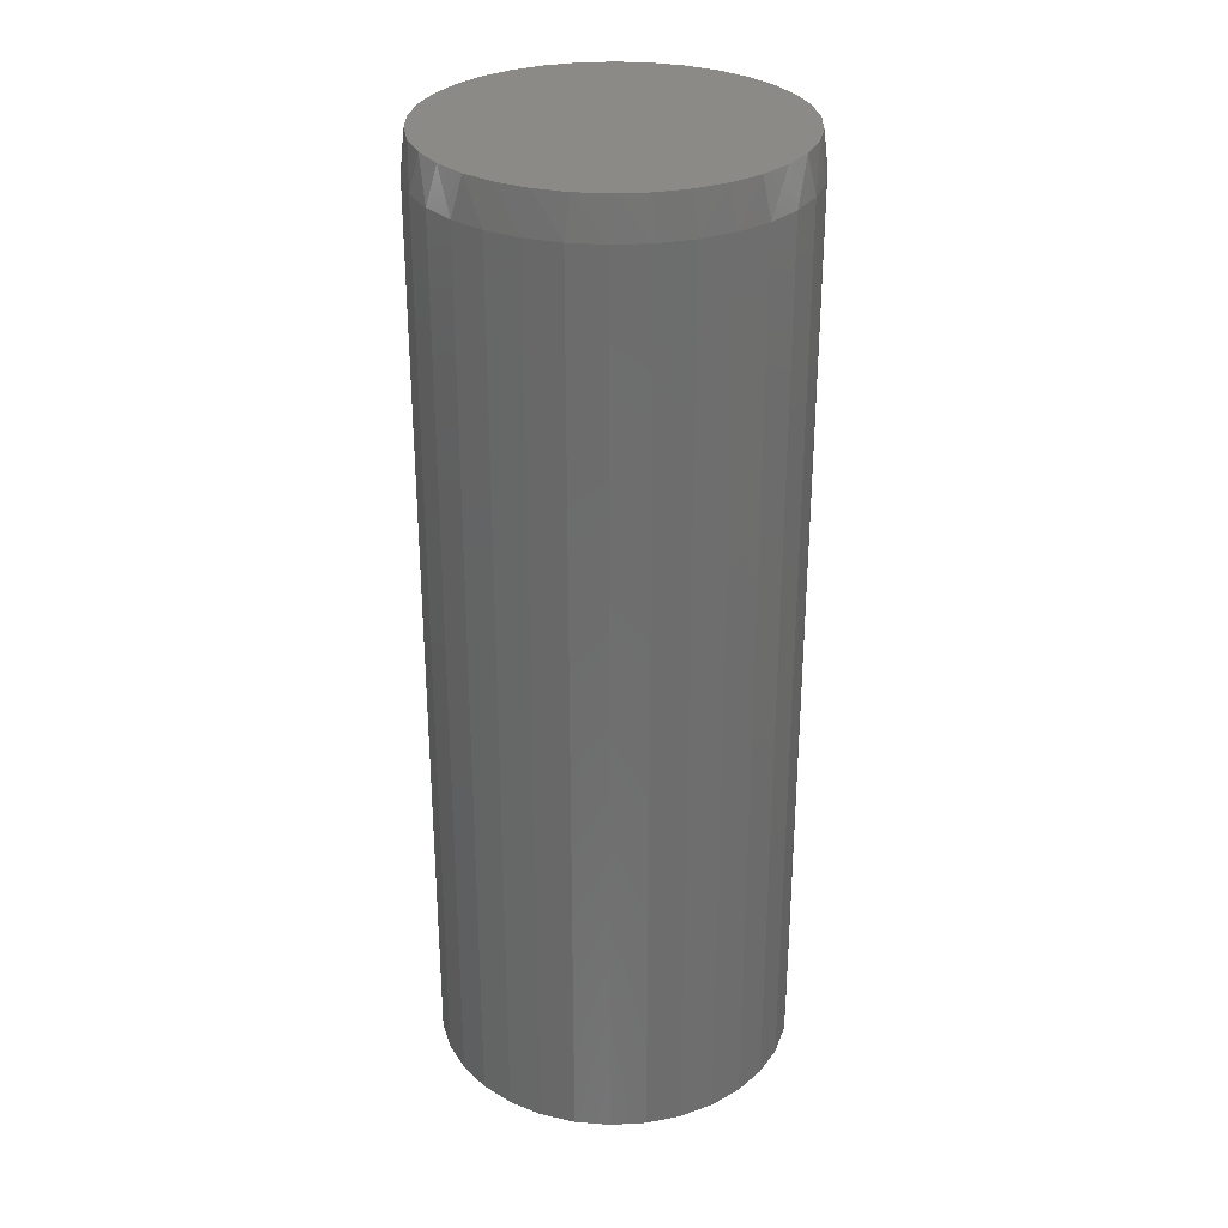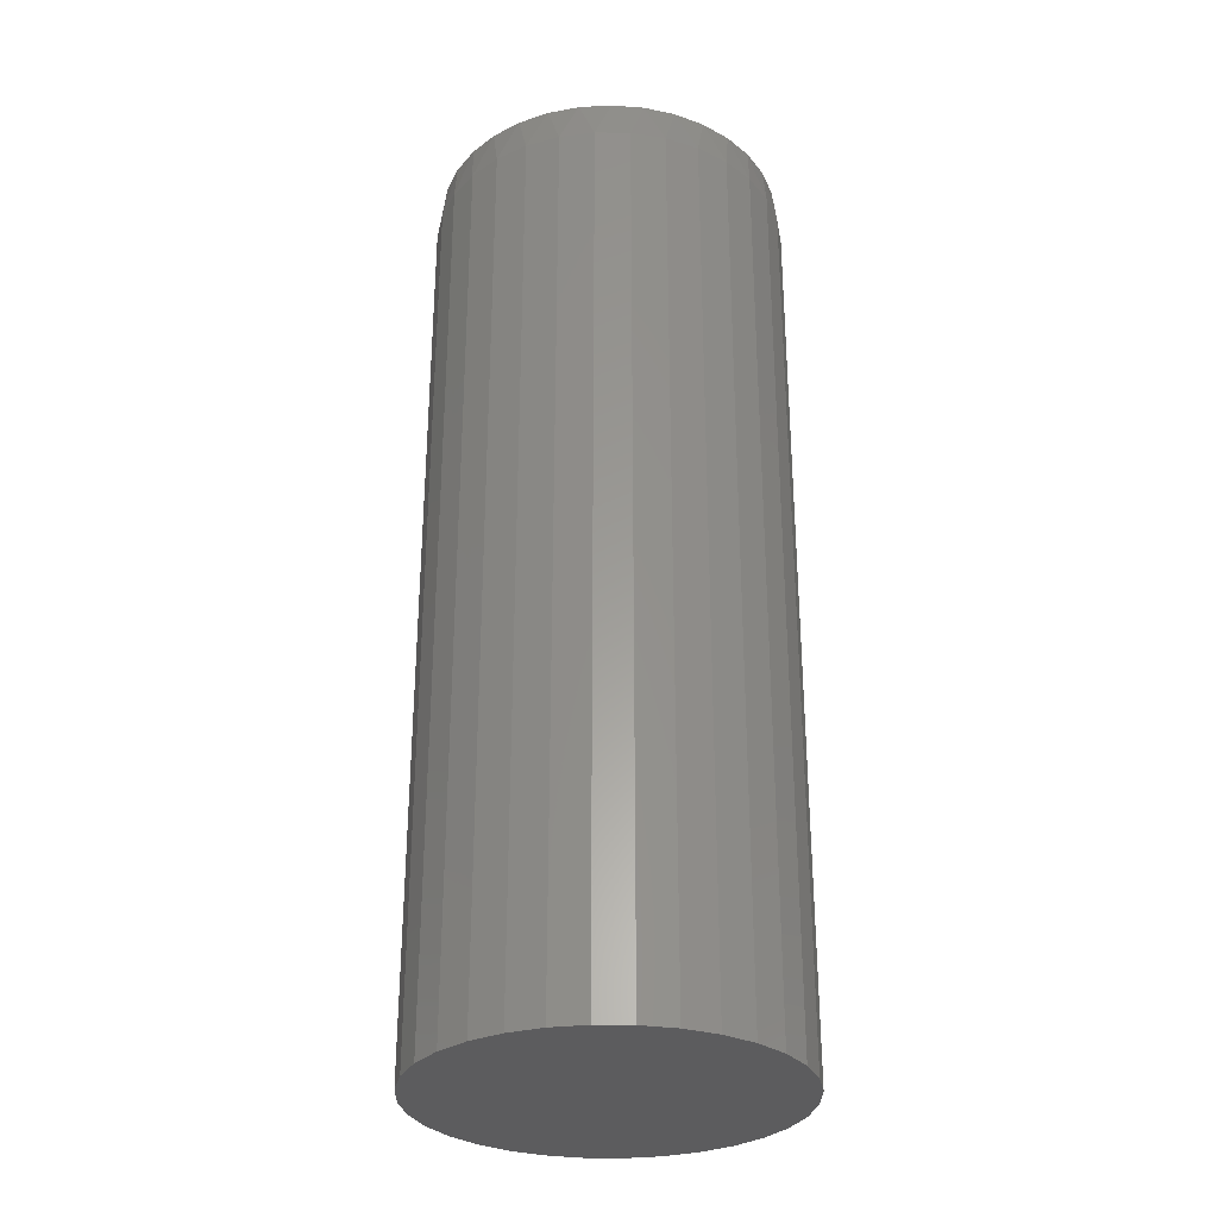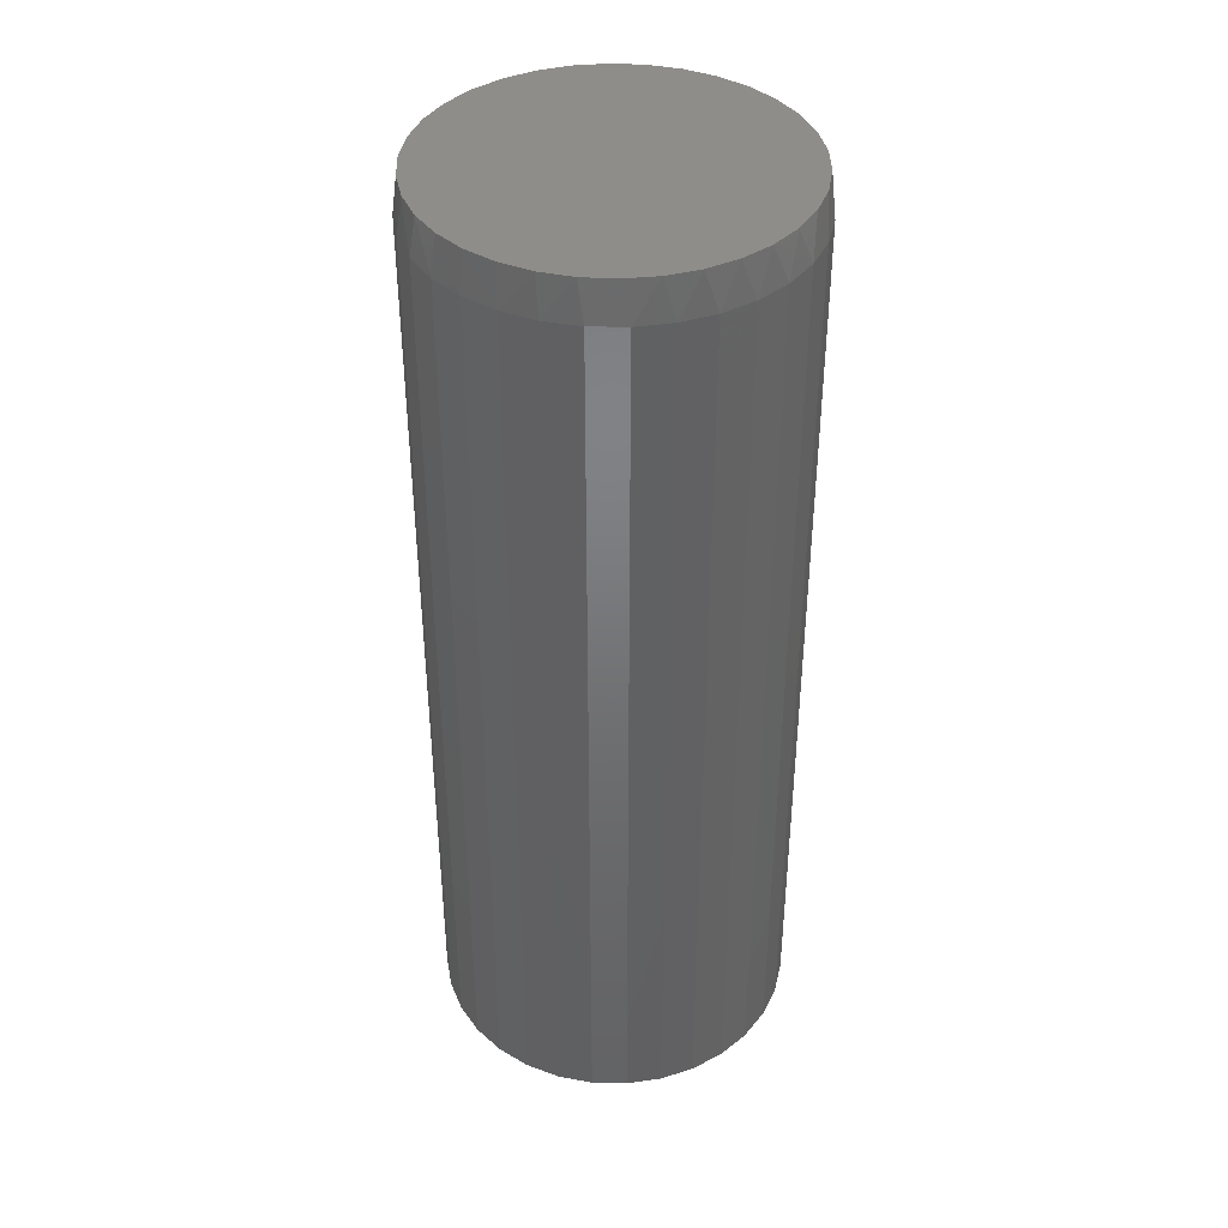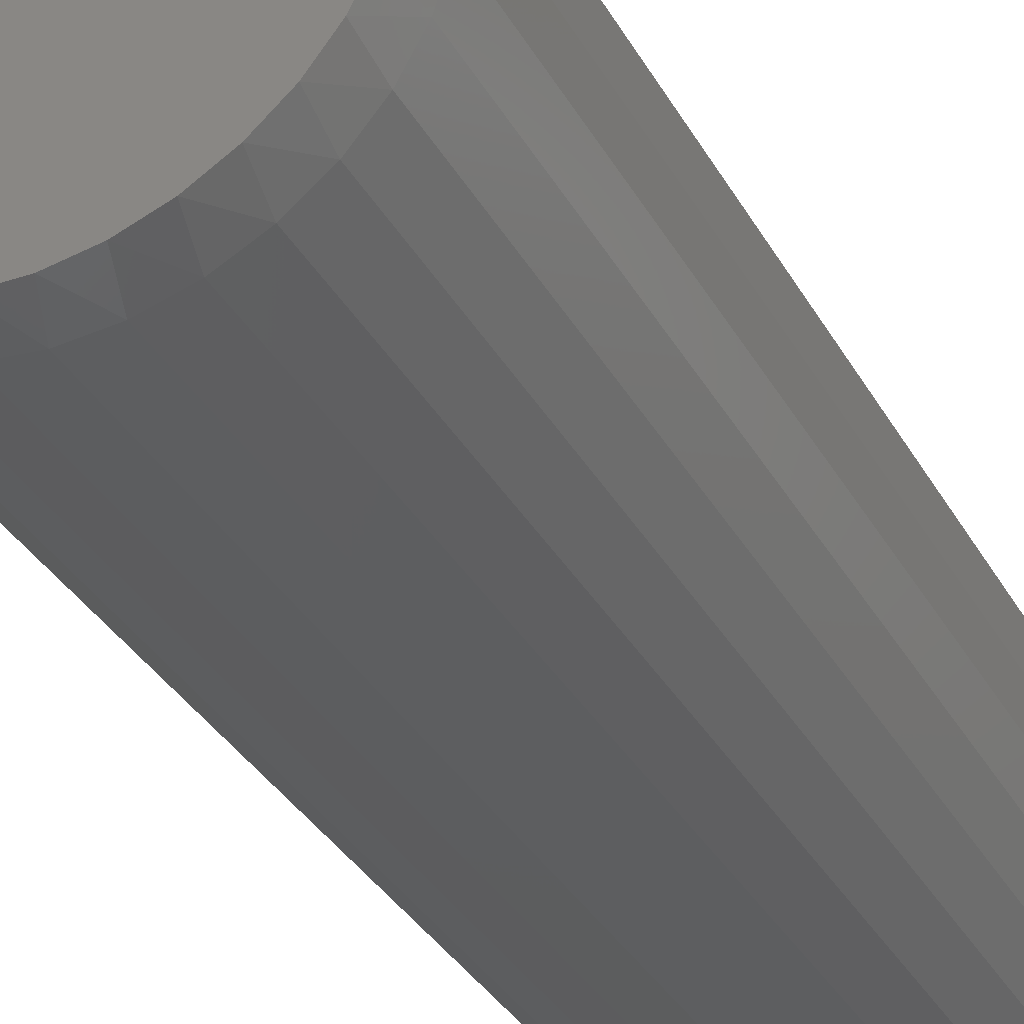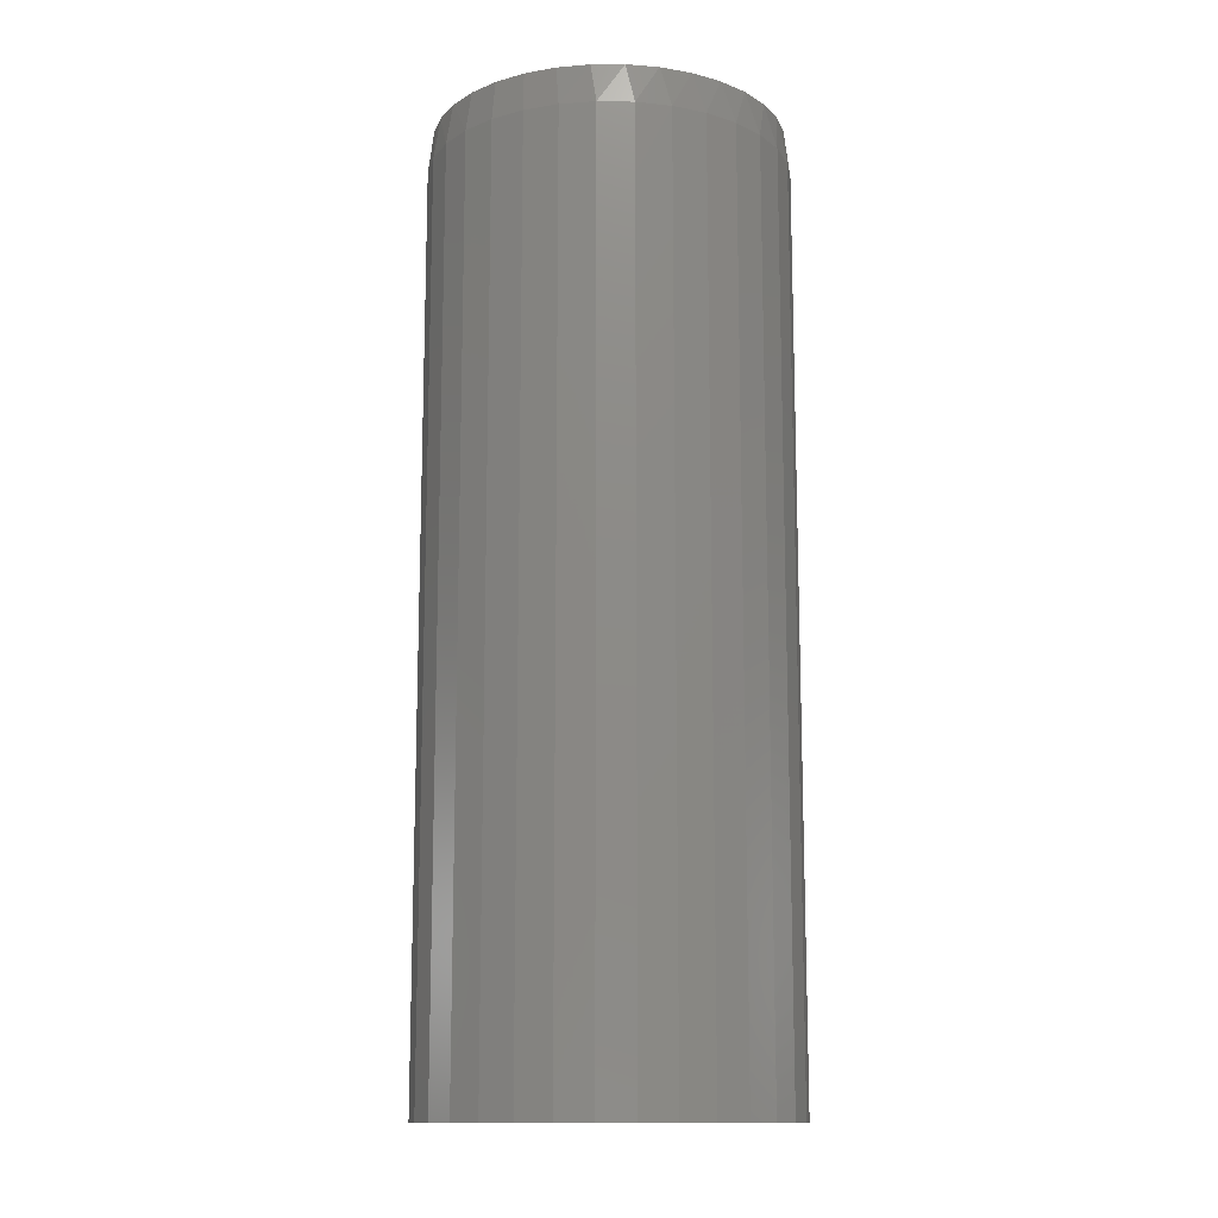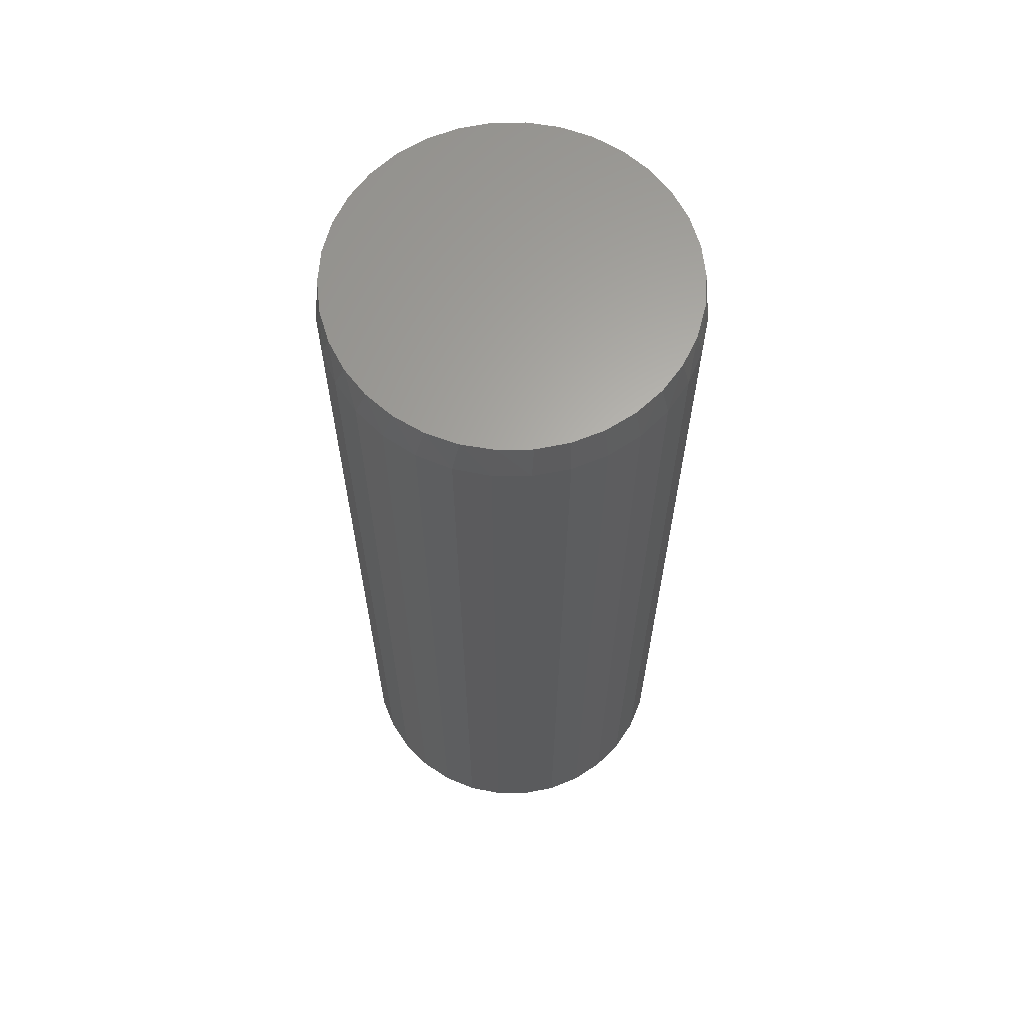
<metadata>
{"format":"stl","ext":"stl","renderer":"f3d","projection":"perspective","resolution":1024,"background":"white","views":[{"elev":30.3,"azim":-100.1,"up":"+Z"},{"elev":-30.2,"azim":4.5,"up":"+Z"},{"elev":40.3,"azim":-49.1,"up":"+Z"},{"elev":-33.0,"azim":24.8,"up":"+Y"},{"elev":-13.2,"azim":-52.6,"up":"+Z"},{"elev":63.8,"azim":-106.8,"up":"+Z"}]}
</metadata>
<code>
# stl→obj: 98 verts, 192 faces
v 0.02846 0.2752 0.75
v -0.02254 0.2752 0.75
v -0.07268 0.2658 0.75
v 0.0786 0.2658 0.75
v 0.0786 -0.2658 0.75
v -0.02254 -0.2752 0.75
v 0.02846 -0.2752 0.75
v 0.1262 0.2474 0.75
v -0.1202 0.2474 0.75
v 0.1695 0.2206 0.75
v -0.1636 0.2206 0.75
v 0.2072 0.1862 0.75
v -0.2013 0.1862 0.75
v 0.238 0.1455 0.75
v -0.232 0.1455 0.75
v 0.2607 0.09985 0.75
v -0.2548 0.09985 0.75
v 0.2747 0.05079 0.75
v -0.2687 0.05079 0.75
v 0.2794 6.441e-18 0.75
v -0.2734 -1.343e-06 0.75
v 0.2747 -0.05079 0.75
v -0.2687 -0.05079 0.75
v 0.2607 -0.09985 0.75
v -0.2548 -0.09985 0.75
v 0.238 -0.1455 0.75
v -0.232 -0.1455 0.75
v 0.2072 -0.1862 0.75
v -0.2013 -0.1862 0.75
v 0.1695 -0.2206 0.75
v -0.1636 -0.2206 0.75
v 0.1262 -0.2474 0.75
v -0.1202 -0.2474 0.75
v -0.07268 -0.2658 0.75
v 0.2872 0 -0.75
v 0.2872 -6.961e-17 0.6875
v 0.2817 -0.05545 -0.75
v 0.2817 -0.05545 0.6875
v 0.2655 -0.1088 -0.75
v 0.2655 -0.1088 0.6875
v 0.2393 -0.1579 -0.75
v 0.2393 -0.1579 0.6875
v 0.2039 -0.201 -0.75
v 0.2039 -0.201 0.6875
v 0.1609 -0.2363 -0.75
v 0.1609 -0.2363 0.6875
v 0.1117 -0.2626 -0.75
v 0.1117 -0.2626 0.6875
v 0.05841 -0.2787 -0.75
v 0.05841 -0.2787 0.6875
v 0.002961 -0.2842 -0.75
v 0.002961 -0.2842 0.6875
v -0.05249 -0.2787 -0.75
v -0.05249 -0.2787 0.6875
v -0.1058 -0.2626 -0.75
v -0.1058 -0.2626 0.6875
v -0.1549 -0.2363 -0.75
v -0.1549 -0.2363 0.6875
v -0.198 -0.201 -0.75
v -0.198 -0.201 0.6875
v -0.2334 -0.1579 -0.75
v -0.2334 -0.1579 0.6875
v -0.2596 -0.1088 -0.75
v -0.2596 -0.1088 0.6875
v -0.2758 -0.05545 -0.75
v -0.2758 -0.05545 0.6875
v -0.2812 3.48e-17 -0.75
v -0.2812 3.48e-17 0.6875
v -0.2758 0.05545 -0.75
v -0.2758 0.05545 0.6875
v -0.2596 0.1088 -0.75
v -0.2596 0.1088 0.6875
v -0.2334 0.1579 -0.75
v -0.2334 0.1579 0.6875
v -0.198 0.201 -0.75
v -0.198 0.201 0.6875
v -0.1549 0.2363 -0.75
v -0.1549 0.2363 0.6875
v -0.1058 0.2626 -0.75
v -0.1058 0.2626 0.6875
v -0.05249 0.2787 -0.75
v -0.05249 0.2787 0.6875
v 0.002961 0.2842 -0.75
v 0.002961 0.2842 0.6875
v 0.05841 0.2787 -0.75
v 0.05841 0.2787 0.6875
v 0.1117 0.2626 -0.75
v 0.1117 0.2626 0.6875
v 0.1609 0.2363 -0.75
v 0.1609 0.2363 0.6875
v 0.2039 0.201 -0.75
v 0.2039 0.201 0.6875
v 0.2393 0.1579 -0.75
v 0.2393 0.1579 0.6875
v 0.2655 0.1088 -0.75
v 0.2655 0.1088 0.6875
v 0.2817 0.05545 -0.75
v 0.2817 0.05545 0.6875
f 1 2 3
f 1 3 4
f 5 6 7
f 4 3 8
f 8 3 9
f 8 9 10
f 10 9 11
f 10 11 12
f 12 11 13
f 12 13 14
f 14 13 15
f 14 15 16
f 16 15 17
f 16 17 18
f 18 17 19
f 18 19 20
f 20 19 21
f 20 21 22
f 22 21 23
f 22 23 24
f 24 23 25
f 24 25 26
f 26 25 27
f 26 27 28
f 28 27 29
f 28 29 30
f 30 29 31
f 30 31 32
f 32 31 33
f 32 33 5
f 5 33 34
f 5 34 6
f 35 36 37
f 37 36 38
f 37 38 39
f 39 38 40
f 39 40 41
f 41 40 42
f 41 42 43
f 43 42 44
f 43 44 45
f 45 44 46
f 45 46 47
f 47 46 48
f 47 48 49
f 49 48 50
f 49 50 51
f 51 50 52
f 51 52 53
f 53 52 54
f 53 54 55
f 55 54 56
f 55 56 57
f 57 56 58
f 57 58 59
f 59 58 60
f 59 60 61
f 61 60 62
f 61 62 63
f 63 62 64
f 63 64 65
f 65 64 66
f 65 66 67
f 67 66 68
f 67 68 69
f 69 68 70
f 69 70 71
f 71 70 72
f 71 72 73
f 73 72 74
f 73 74 75
f 75 74 76
f 75 76 77
f 77 76 78
f 77 78 79
f 79 78 80
f 79 80 81
f 81 80 82
f 81 82 83
f 83 82 84
f 83 84 85
f 85 84 86
f 85 86 87
f 87 86 88
f 87 88 89
f 89 88 90
f 89 90 91
f 91 90 92
f 91 92 93
f 93 92 94
f 93 94 95
f 95 94 96
f 95 96 97
f 97 96 98
f 97 98 35
f 35 98 36
f 98 96 16
f 96 94 14
f 16 96 14
f 94 92 12
f 14 94 12
f 92 90 10
f 12 92 10
f 90 88 8
f 10 90 8
f 88 86 4
f 8 88 4
f 86 84 1
f 4 86 1
f 84 82 2
f 1 84 2
f 82 80 3
f 2 82 3
f 80 78 9
f 3 80 9
f 78 76 11
f 9 78 11
f 76 74 13
f 11 76 13
f 74 72 15
f 13 74 15
f 72 70 17
f 15 72 17
f 17 70 19
f 19 70 68
f 19 68 21
f 16 18 98
f 98 18 20
f 98 20 36
f 66 64 25
f 64 62 27
f 25 64 27
f 62 60 29
f 27 62 29
f 60 58 31
f 29 60 31
f 58 56 33
f 31 58 33
f 56 54 34
f 33 56 34
f 54 52 6
f 34 54 6
f 52 50 7
f 6 52 7
f 50 48 5
f 7 50 5
f 48 46 32
f 5 48 32
f 46 44 30
f 32 46 30
f 44 42 28
f 30 44 28
f 42 40 26
f 28 42 26
f 40 38 24
f 26 40 24
f 24 38 22
f 22 38 36
f 22 36 20
f 25 23 66
f 66 23 21
f 66 21 68
f 83 85 81
f 51 53 49
f 49 53 55
f 49 55 47
f 47 55 57
f 47 57 45
f 45 57 59
f 45 59 43
f 43 59 61
f 43 61 41
f 41 61 63
f 41 63 39
f 39 63 65
f 39 65 37
f 37 65 67
f 37 67 35
f 35 67 69
f 35 69 97
f 97 69 71
f 97 71 95
f 95 71 73
f 95 73 93
f 93 73 75
f 93 75 91
f 91 75 77
f 91 77 89
f 89 77 79
f 89 79 87
f 87 79 81
f 87 81 85

</code>
